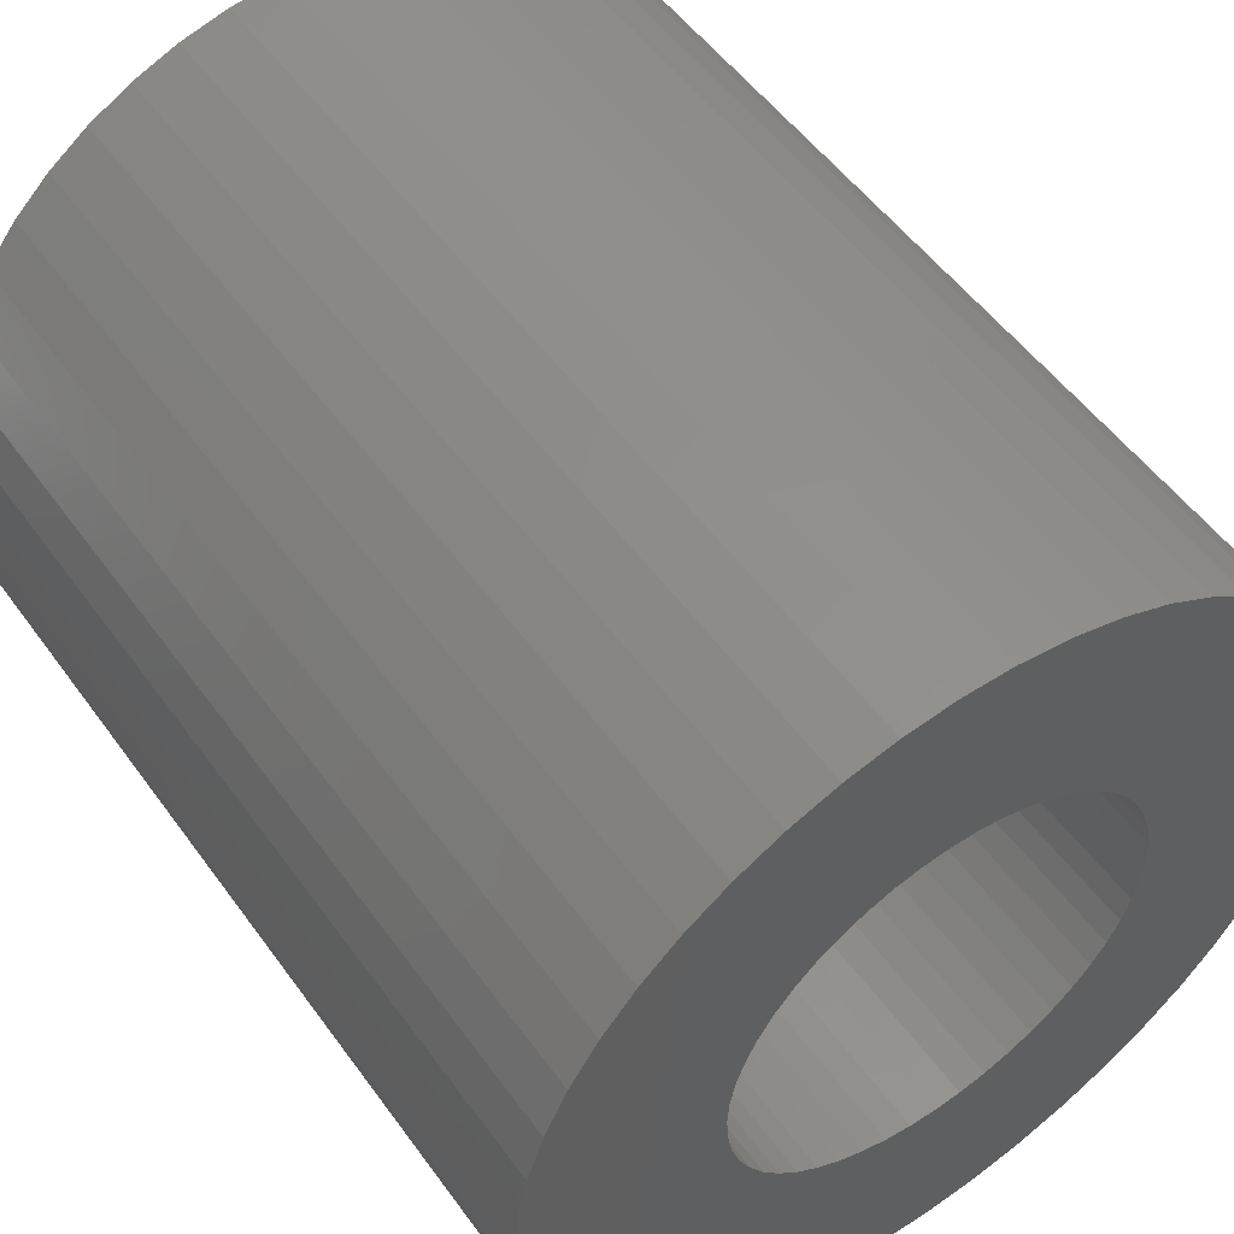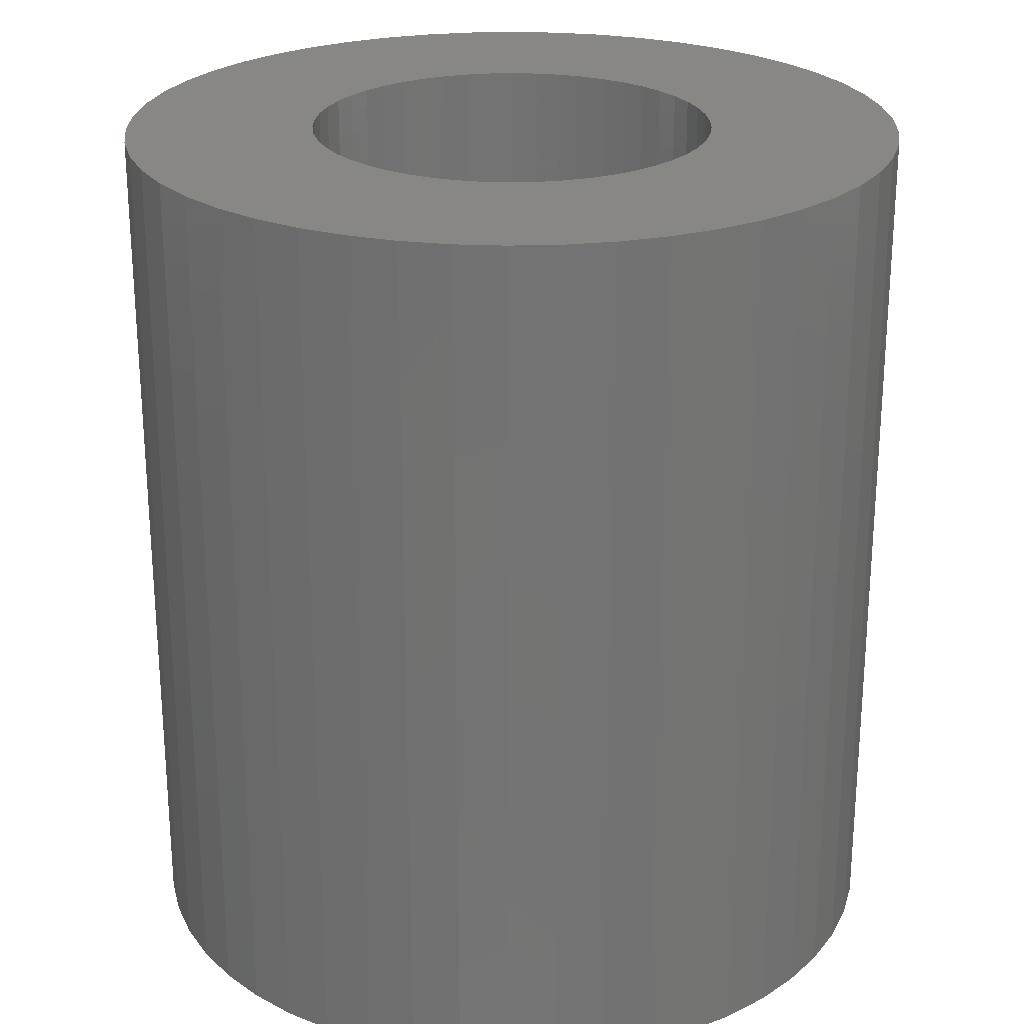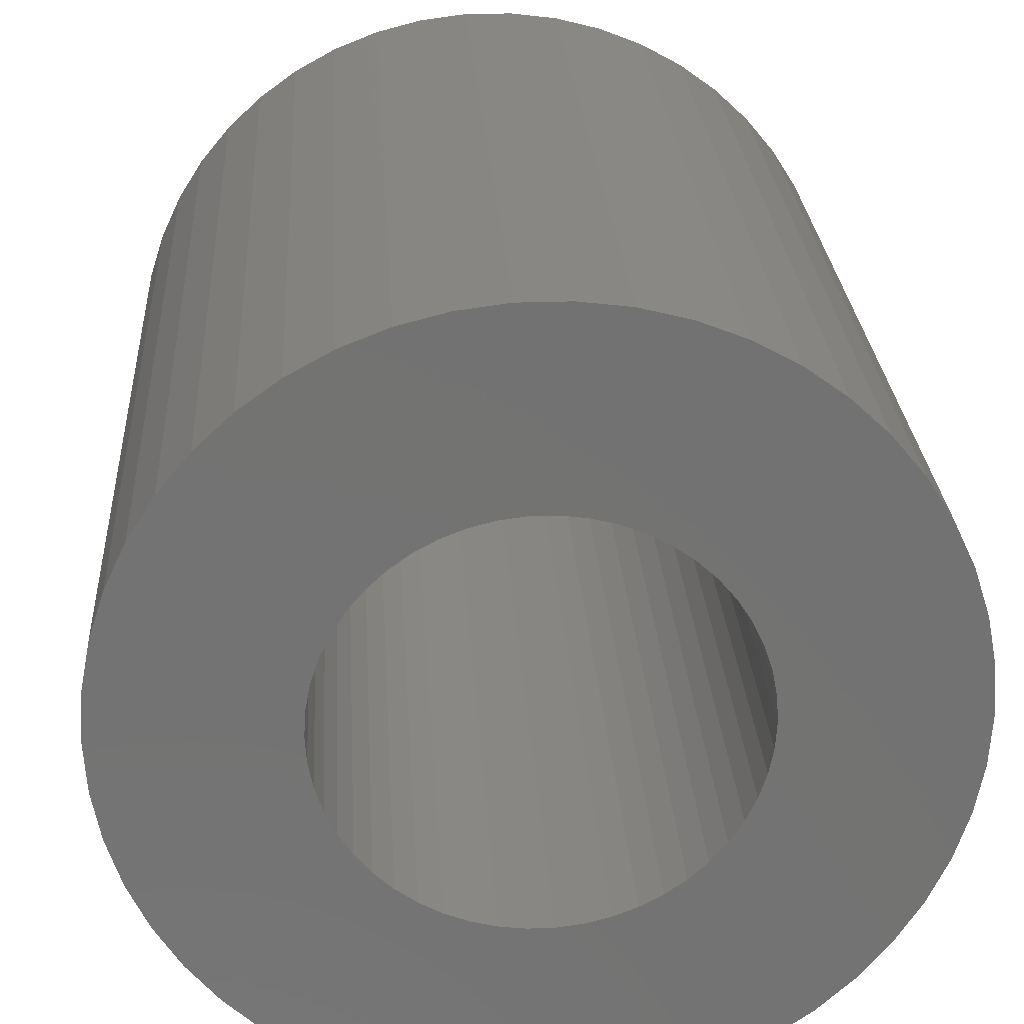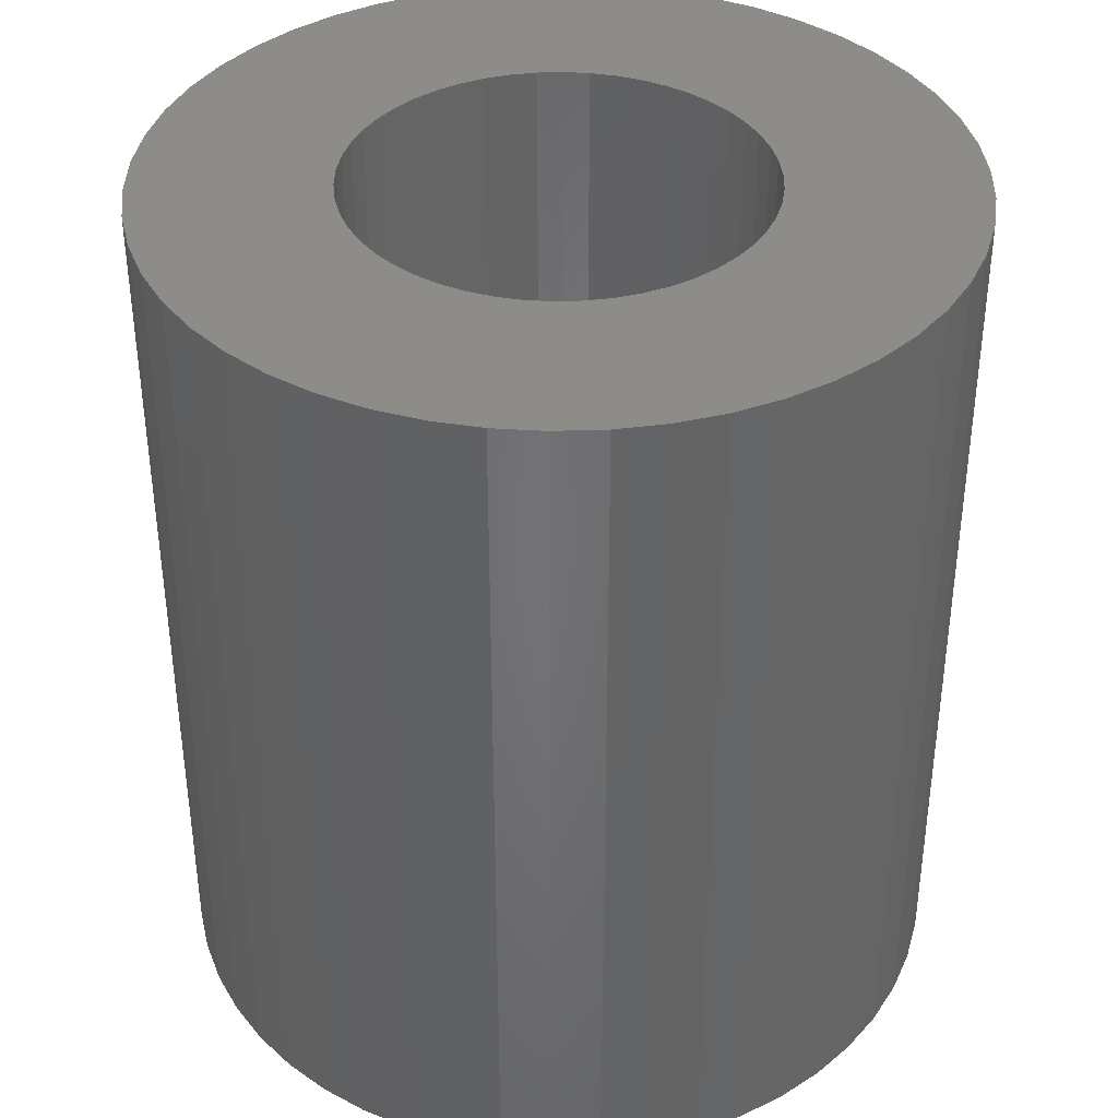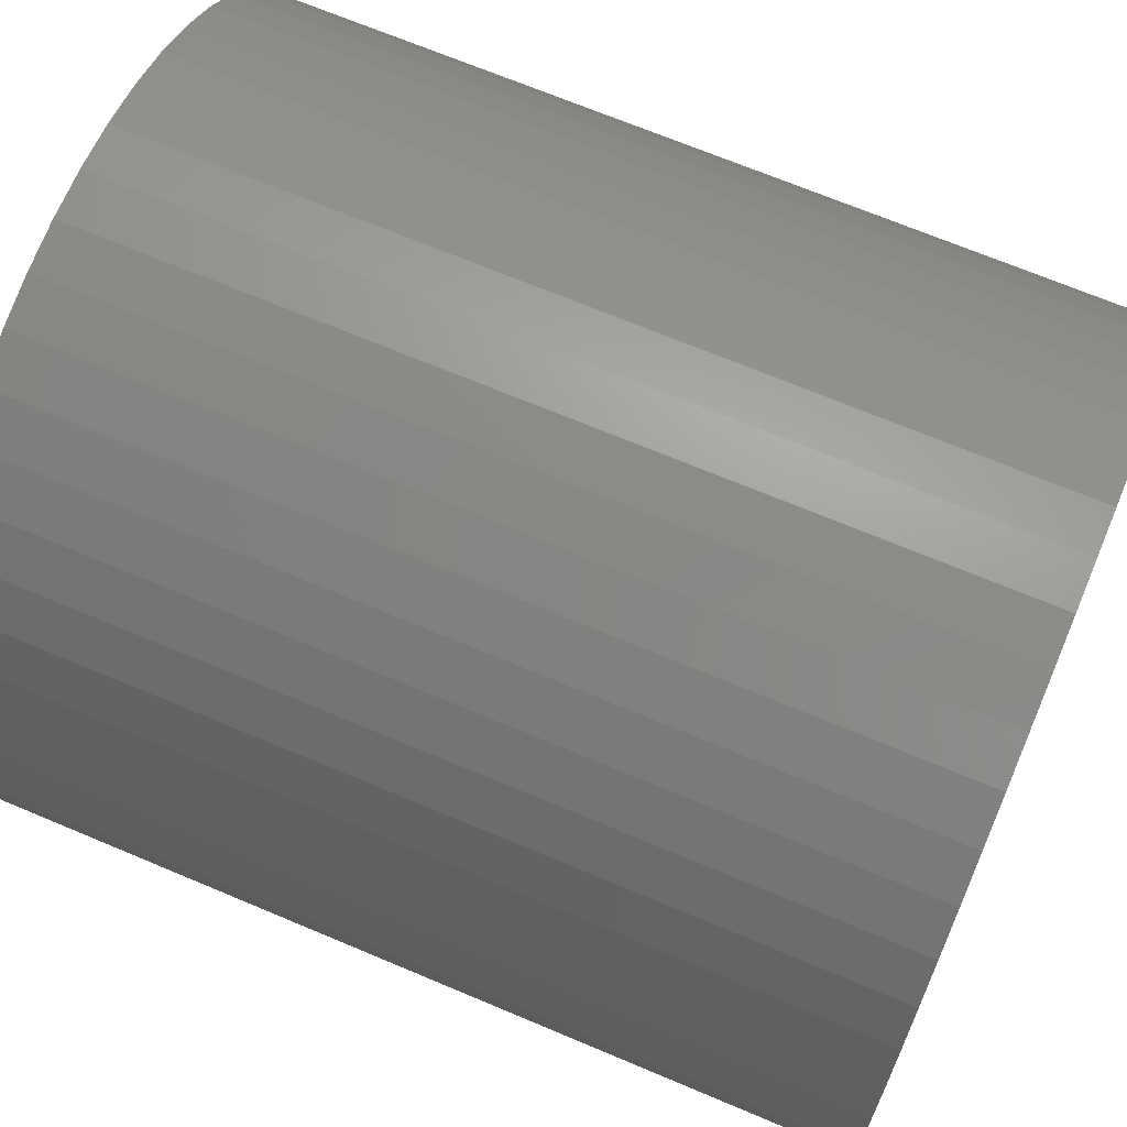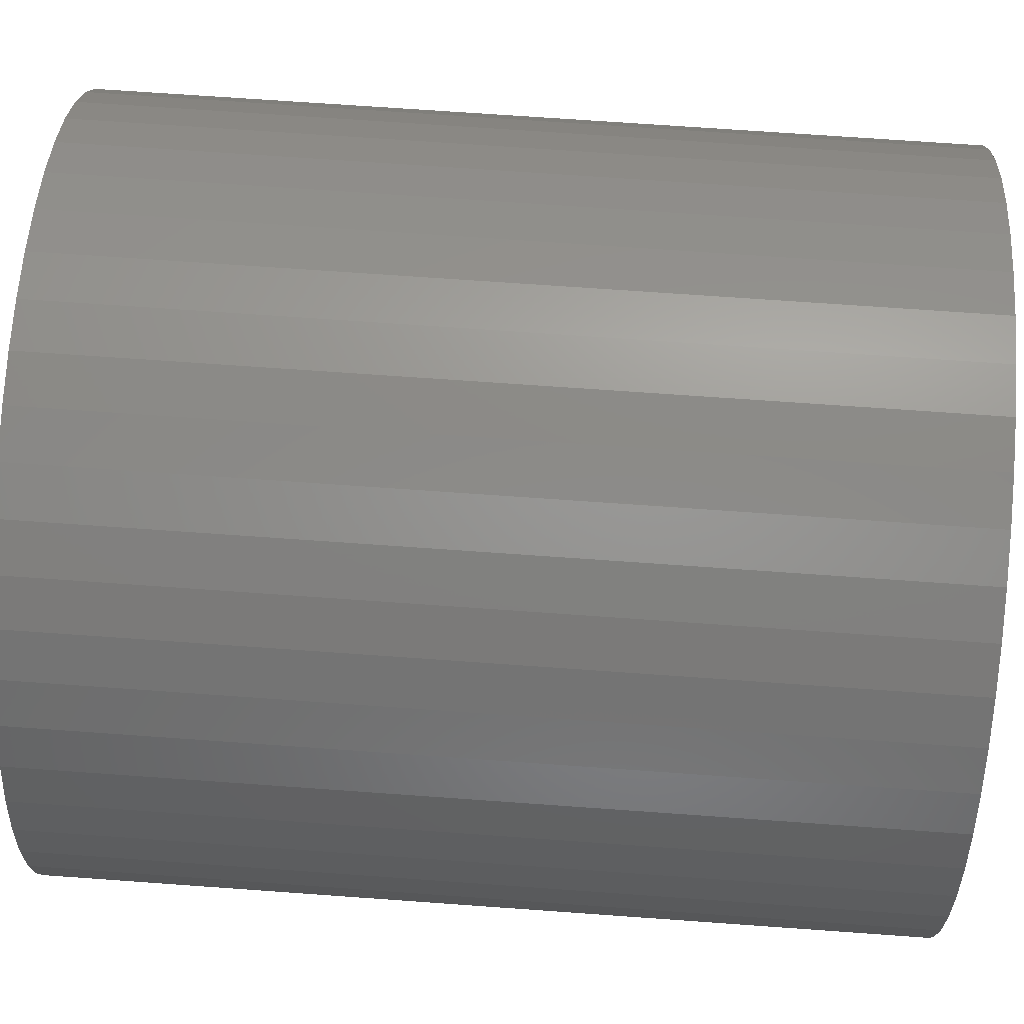
<metadata>
{"format":"stl","ext":"stl","renderer":"f3d","projection":"perspective","resolution":1024,"background":"white","views":[{"elev":52.3,"azim":145.2,"up":"+Y"},{"elev":24.5,"azim":-24.6,"up":"+Z"},{"elev":25.4,"azim":-3.4,"up":"+Y"},{"elev":38.1,"azim":-38.4,"up":"+Z"},{"elev":68.9,"azim":-67.1,"up":"+Y"},{"elev":70.0,"azim":94.1,"up":"+Y"}]}
</metadata>
<code>
# stl→obj: 200 verts, 400 faces
v 13.5 0 15
v 13.39 1.692 -15
v 13.39 1.692 15
v 13.5 0 -15
v -13.5 0 -15
v -13.39 1.692 15
v -13.39 1.692 -15
v -13.5 0 15
v 0.8477 13.47 -15
v -0.8477 13.47 15
v 0.8477 13.47 15
v -0.8477 13.47 -15
v -0.8477 -13.47 -15
v 0.8477 -13.47 15
v -0.8477 -13.47 15
v 0.8477 -13.47 -15
v 9.841 9.241 -15
v 8.605 10.4 15
v 9.841 9.241 15
v 8.605 10.4 -15
v -8.605 10.4 -15
v -9.841 9.241 15
v -8.605 10.4 15
v -9.841 9.241 -15
v -4.172 12.84 -15
v -5.748 12.22 15
v -4.172 12.84 15
v -5.748 12.22 -15
v 12.55 -4.97 15
v 13.08 -3.357 -15
v 13.08 -3.357 15
v 12.55 -4.97 -15
v 12.55 4.97 15
v 11.83 6.504 -15
v 11.83 6.504 15
v 12.55 4.97 -15
v 13.08 3.357 -15
v 13.08 3.357 15
v 10.92 7.935 -15
v 10.92 7.935 15
v 5.748 12.22 -15
v 4.172 12.84 15
v 5.748 12.22 15
v 4.172 12.84 -15
v 2.53 13.26 15
v 2.53 13.26 -15
v 7.234 11.4 -15
v 7.234 11.4 15
v -12.55 4.97 -15
v -11.83 6.504 15
v -11.83 6.504 -15
v -12.55 4.97 15
v -13.08 3.357 -15
v -13.08 3.357 15
v -2.53 13.26 -15
v -2.53 13.26 15
v 2.53 -13.26 15
v 2.53 -13.26 -15
v -10.92 7.935 15
v -10.92 7.935 -15
v 7 0 15
v 6.945 0.8773 15
v 13.39 -1.692 15
v 6.78 1.741 15
v 6.945 -0.8773 15
v 6.508 2.577 15
v 6.134 3.372 15
v 6.78 -1.741 15
v 5.663 4.114 15
v 5.103 4.792 15
v 6.508 -2.577 15
v 4.462 5.394 15
v 11.83 -6.504 15
v 6.134 -3.372 15
v 3.751 5.91 15
v 2.98 6.334 15
v 2.163 6.657 15
v 1.312 6.876 15
v 0.4395 6.986 15
v -0.4395 6.986 15
v -1.312 6.876 15
v -2.163 6.657 15
v -2.98 6.334 15
v -3.751 5.91 15
v -7.234 11.4 15
v -4.462 5.394 15
v -5.103 4.792 15
v -5.663 4.114 15
v -6.134 3.372 15
v 10.92 -7.935 15
v 5.663 -4.114 15
v 9.841 -9.241 15
v 5.103 -4.792 15
v 8.605 -10.4 15
v 4.462 -5.394 15
v 7.234 -11.4 15
v 3.751 -5.91 15
v 5.748 -12.22 15
v 2.98 -6.334 15
v 4.172 -12.84 15
v 2.163 -6.657 15
v 1.312 -6.876 15
v 0.4395 -6.986 15
v -0.4395 -6.986 15
v -1.312 -6.876 15
v -2.53 -13.26 15
v -2.163 -6.657 15
v -4.172 -12.84 15
v -2.98 -6.334 15
v -5.748 -12.22 15
v -3.751 -5.91 15
v -7.234 -11.4 15
v -4.462 -5.394 15
v -8.605 -10.4 15
v -5.103 -4.792 15
v -9.841 -9.241 15
v -5.663 -4.114 15
v -10.92 -7.935 15
v -6.134 -3.372 15
v -11.83 -6.504 15
v -6.508 -2.577 15
v -12.55 -4.97 15
v -6.78 -1.741 15
v -13.08 -3.357 15
v -6.945 -0.8773 15
v -13.39 -1.692 15
v -7 0 15
v -6.508 2.577 15
v -6.78 1.741 15
v -6.945 0.8773 15
v -7.234 11.4 -15
v 13.39 -1.692 -15
v 10.92 -7.935 -15
v 9.841 -9.241 -15
v 11.83 -6.504 -15
v 7 0 -15
v 6.945 -0.8773 -15
v 6.78 -1.741 -15
v 6.945 0.8773 -15
v 6.508 -2.577 -15
v 6.134 -3.372 -15
v 6.78 1.741 -15
v 5.663 -4.114 -15
v 5.103 -4.792 -15
v 8.605 -10.4 -15
v 6.508 2.577 -15
v 4.462 -5.394 -15
v 7.234 -11.4 -15
v 6.134 3.372 -15
v 3.751 -5.91 -15
v 5.748 -12.22 -15
v 2.98 -6.334 -15
v 4.172 -12.84 -15
v 2.163 -6.657 -15
v 1.312 -6.876 -15
v 0.4395 -6.986 -15
v -0.4395 -6.986 -15
v -1.312 -6.876 -15
v -2.53 -13.26 -15
v -2.163 -6.657 -15
v -4.172 -12.84 -15
v -2.98 -6.334 -15
v -5.748 -12.22 -15
v -3.751 -5.91 -15
v -7.234 -11.4 -15
v -4.462 -5.394 -15
v -8.605 -10.4 -15
v -5.103 -4.792 -15
v -9.841 -9.241 -15
v -5.663 -4.114 -15
v -10.92 -7.935 -15
v -11.83 -6.504 -15
v -6.134 -3.372 -15
v 5.663 4.114 -15
v 5.103 4.792 -15
v 4.462 5.394 -15
v 3.751 5.91 -15
v 2.98 6.334 -15
v 2.163 6.657 -15
v 1.312 6.876 -15
v 0.4395 6.986 -15
v -0.4395 6.986 -15
v -1.312 6.876 -15
v -2.163 6.657 -15
v -2.98 6.334 -15
v -3.751 5.91 -15
v -4.462 5.394 -15
v -5.103 4.792 -15
v -5.663 4.114 -15
v -6.134 3.372 -15
v -6.508 2.577 -15
v -6.78 1.741 -15
v -6.945 0.8773 -15
v -7 0 -15
v -6.508 -2.577 -15
v -12.55 -4.97 -15
v -6.78 -1.741 -15
v -13.08 -3.357 -15
v -6.945 -0.8773 -15
v -13.39 -1.692 -15
f 1 2 3
f 2 1 4
f 5 6 7
f 6 5 8
f 9 10 11
f 10 9 12
f 13 14 15
f 14 13 16
f 17 18 19
f 18 17 20
f 21 22 23
f 22 21 24
f 25 26 27
f 26 25 28
f 29 30 31
f 30 29 32
f 33 34 35
f 34 33 36
f 3 37 38
f 37 3 2
f 35 39 40
f 39 35 34
f 41 42 43
f 42 41 44
f 44 45 42
f 45 44 46
f 47 43 48
f 43 47 41
f 49 50 51
f 50 49 52
f 53 52 49
f 52 53 54
f 55 27 56
f 27 55 25
f 16 57 14
f 57 16 58
f 38 36 33
f 36 38 37
f 40 17 19
f 17 40 39
f 46 11 45
f 11 46 9
f 20 48 18
f 48 20 47
f 51 59 60
f 59 51 50
f 60 22 24
f 22 60 59
f 7 54 53
f 54 7 6
f 61 1 3
f 62 3 38
f 1 61 63
f 64 38 33
f 65 63 61
f 66 33 35
f 63 65 31
f 67 35 40
f 68 31 65
f 69 40 19
f 31 68 29
f 70 19 18
f 71 29 68
f 72 18 48
f 29 71 73
f 74 73 71
f 3 62 61
f 38 64 62
f 33 66 64
f 35 67 66
f 75 48 43
f 40 69 67
f 19 70 69
f 18 72 70
f 76 43 42
f 48 75 72
f 43 76 75
f 77 42 45
f 42 77 76
f 45 78 77
f 11 78 45
f 11 79 78
f 11 80 79
f 10 80 11
f 10 81 80
f 56 81 10
f 81 56 82
f 27 82 56
f 82 27 83
f 26 83 27
f 83 26 84
f 85 84 26
f 84 85 86
f 23 86 85
f 86 23 87
f 22 87 23
f 87 22 88
f 59 88 22
f 50 89 59
f 88 59 89
f 73 74 90
f 91 90 74
f 90 91 92
f 93 92 91
f 92 93 94
f 95 94 93
f 94 95 96
f 97 96 95
f 96 97 98
f 99 98 97
f 98 99 100
f 101 100 99
f 100 101 57
f 102 57 101
f 102 14 57
f 103 14 102
f 104 14 103
f 104 15 14
f 105 15 104
f 106 105 107
f 105 106 15
f 108 107 109
f 110 109 111
f 107 108 106
f 112 111 113
f 114 113 115
f 116 115 117
f 109 110 108
f 118 117 119
f 120 119 121
f 122 121 123
f 124 123 125
f 111 112 110
f 126 125 127
f 89 50 128
f 52 128 50
f 113 114 112
f 128 52 129
f 115 116 114
f 54 129 52
f 117 118 116
f 129 54 130
f 119 120 118
f 6 130 54
f 121 122 120
f 130 6 127
f 123 124 122
f 8 127 6
f 125 126 124
f 127 8 126
f 28 85 26
f 85 28 131
f 131 23 85
f 23 131 21
f 12 56 10
f 56 12 55
f 63 4 1
f 4 63 132
f 92 133 90
f 133 92 134
f 73 32 29
f 32 73 135
f 31 132 63
f 132 31 30
f 136 4 132
f 137 132 30
f 4 136 2
f 138 30 32
f 139 2 136
f 140 32 135
f 2 139 37
f 141 135 133
f 142 37 139
f 143 133 134
f 37 142 36
f 144 134 145
f 146 36 142
f 147 145 148
f 36 146 34
f 149 34 146
f 132 137 136
f 30 138 137
f 32 140 138
f 135 141 140
f 150 148 151
f 133 143 141
f 134 144 143
f 145 147 144
f 152 151 153
f 148 150 147
f 151 152 150
f 154 153 58
f 153 154 152
f 58 155 154
f 16 155 58
f 16 156 155
f 16 157 156
f 13 157 16
f 13 158 157
f 159 158 13
f 158 159 160
f 161 160 159
f 160 161 162
f 163 162 161
f 162 163 164
f 165 164 163
f 164 165 166
f 167 166 165
f 166 167 168
f 169 168 167
f 168 169 170
f 171 170 169
f 172 173 171
f 170 171 173
f 34 149 39
f 174 39 149
f 39 174 17
f 175 17 174
f 17 175 20
f 176 20 175
f 20 176 47
f 177 47 176
f 47 177 41
f 178 41 177
f 41 178 44
f 179 44 178
f 44 179 46
f 180 46 179
f 180 9 46
f 181 9 180
f 182 9 181
f 182 12 9
f 183 12 182
f 55 183 184
f 183 55 12
f 25 184 185
f 28 185 186
f 184 25 55
f 131 186 187
f 21 187 188
f 24 188 189
f 185 28 25
f 60 189 190
f 51 190 191
f 49 191 192
f 53 192 193
f 186 131 28
f 7 193 194
f 173 172 195
f 196 195 172
f 187 21 131
f 195 196 197
f 188 24 21
f 198 197 196
f 189 60 24
f 197 198 199
f 190 51 60
f 200 199 198
f 191 49 51
f 199 200 194
f 192 53 49
f 5 194 200
f 193 7 53
f 194 5 7
f 151 96 98
f 96 151 148
f 145 92 94
f 92 145 134
f 90 135 73
f 135 90 133
f 161 106 108
f 106 161 159
f 169 118 171
f 118 169 116
f 171 120 172
f 120 171 118
f 196 124 198
f 124 196 122
f 153 98 100
f 98 153 151
f 58 100 57
f 100 58 153
f 159 15 106
f 15 159 13
f 163 108 110
f 108 163 161
f 169 114 116
f 114 169 167
f 172 122 196
f 122 172 120
f 198 126 200
f 126 198 124
f 200 8 5
f 8 200 126
f 148 94 96
f 94 148 145
f 165 110 112
f 110 165 163
f 167 112 114
f 112 167 165
f 136 62 139
f 62 136 61
f 127 193 130
f 193 127 194
f 182 79 80
f 79 182 181
f 156 104 103
f 104 156 157
f 144 95 93
f 95 144 147
f 176 70 72
f 70 176 175
f 188 86 87
f 86 188 187
f 185 82 83
f 82 185 184
f 146 67 149
f 67 146 66
f 139 64 142
f 64 139 62
f 179 76 77
f 76 179 178
f 178 75 76
f 75 178 177
f 128 190 89
f 190 128 191
f 89 189 88
f 189 89 190
f 129 191 128
f 191 129 192
f 187 84 86
f 84 187 186
f 184 81 82
f 81 184 183
f 142 66 146
f 66 142 64
f 174 70 175
f 70 174 69
f 149 69 174
f 69 149 67
f 180 77 78
f 77 180 179
f 181 78 79
f 78 181 180
f 177 72 75
f 72 177 176
f 88 188 87
f 188 88 189
f 130 192 129
f 192 130 193
f 186 83 84
f 83 186 185
f 183 80 81
f 80 183 182
f 137 61 136
f 61 137 65
f 141 71 140
f 71 141 74
f 117 173 119
f 173 117 170
f 119 195 121
f 195 119 173
f 152 101 99
f 101 152 154
f 160 109 107
f 109 160 162
f 121 197 123
f 197 121 195
f 150 99 97
f 99 150 152
f 154 102 101
f 102 154 155
f 155 103 102
f 103 155 156
f 140 68 138
f 68 140 71
f 138 65 137
f 65 138 68
f 143 74 141
f 74 143 91
f 144 91 143
f 91 144 93
f 157 105 104
f 105 157 158
f 166 115 113
f 115 166 168
f 158 107 105
f 107 158 160
f 115 170 117
f 170 115 168
f 123 199 125
f 199 123 197
f 125 194 127
f 194 125 199
f 147 97 95
f 97 147 150
f 162 111 109
f 111 162 164
f 164 113 111
f 113 164 166

</code>
